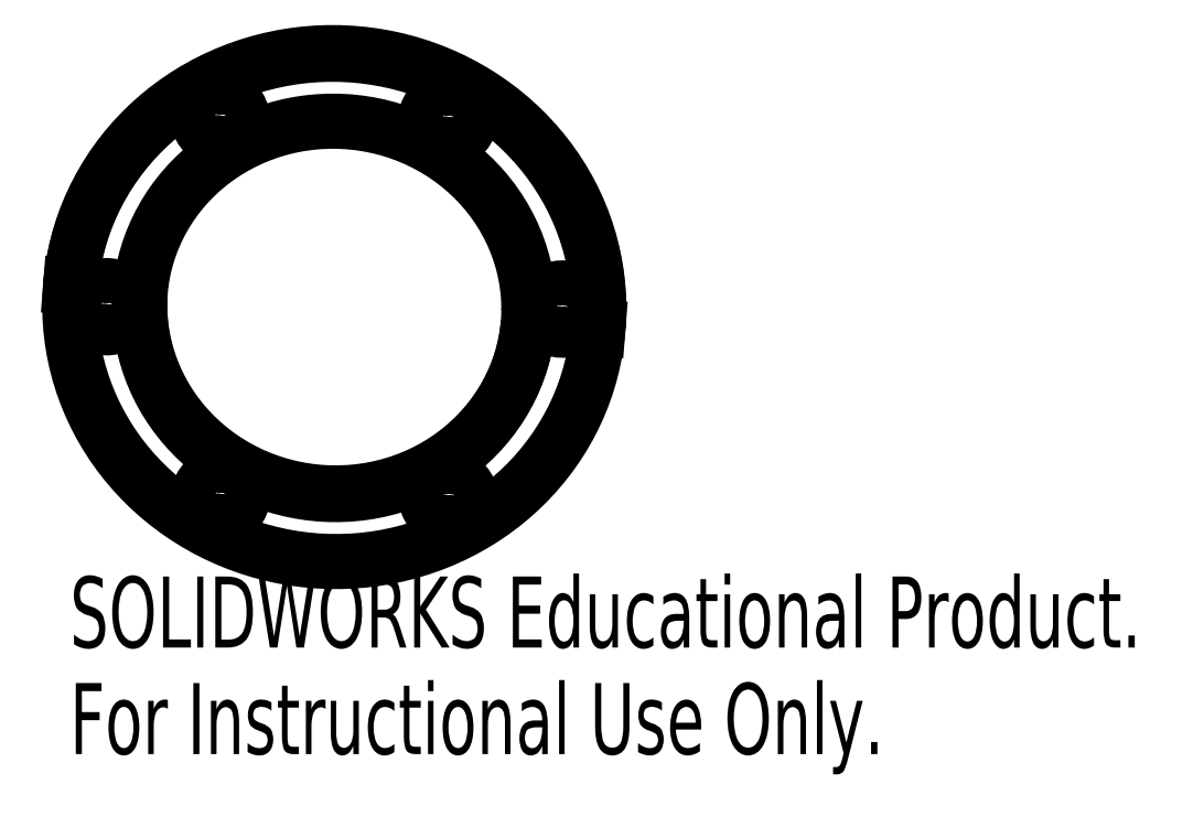
<metadata>
{"format":"dxf","ext":"dxf","renderer":"ezdxf+matplotlib","layout":"modelspace","background":"white","min_lineweight":24,"dpi":150}
</metadata>
<code>
0
SECTION
2
ENTITIES
0
LWPOLYLINE
8
0
90
       71
70
   128
43
0
10
0.7085
20
-0.003727
10
0.7078
20
0.02633
10
0.7056
20
0.05634
10
0.7021
20
0.08624
10
0.6973
20
0.116
10
0.691
20
0.1455
10
0.6834
20
0.1747
10
0.6745
20
0.2036
10
0.6643
20
0.232
10
0.6527
20
0.2601
10
0.6399
20
0.2876
10
0.6258
20
0.3145
10
0.6105
20
0.3409
10
0.594
20
0.3665
10
0.5764
20
0.3915
10
0.5576
20
0.4157
10
0.5377
20
0.439
10
0.5168
20
0.4615
10
0.4948
20
0.4831
10
0.4719
20
0.5038
10
0.4481
20
0.5235
10
0.4234
20
0.5421
10
0.3978
20
0.5597
10
0.3715
20
0.5762
10
0.3444
20
0.5916
10
0.3167
20
0.6058
10
0.2884
20
0.6188
10
0.2595
20
0.6306
10
0.2301
20
0.6412
10
0.2002
20
0.6505
10
0.1699
20
0.6586
10
0.1393
20
0.6653
10
0.1085
20
0.6708
10
0.07741
20
0.6749
10
0.04618
20
0.6777
10
0.01486
20
0.6792
10
-0.01648
20
0.6794
10
-0.0478
20
0.6782
10
-0.07902
20
0.6757
10
-0.1101
20
0.6719
10
-0.1409
20
0.6668
10
-0.1715
20
0.6604
10
-0.2017
20
0.6526
10
-0.2316
20
0.6436
10
-0.261
20
0.6334
10
-0.2899
20
0.6219
10
-0.3182
20
0.6091
10
-0.3459
20
0.5952
10
-0.3729
20
0.5801
10
-0.3992
20
0.5639
10
-0.4247
20
0.5466
10
-0.4493
20
0.5282
10
-0.4731
20
0.5088
10
-0.496
20
0.4884
10
-0.5179
20
0.467
10
-0.5388
20
0.4447
10
-0.5586
20
0.4215
10
-0.5773
20
0.3975
10
-0.5949
20
0.3728
10
-0.6113
20
0.3473
10
-0.6266
20
0.3211
10
-0.6406
20
0.2943
10
-0.6534
20
0.2669
10
-0.6648
20
0.239
10
-0.675
20
0.2107
10
-0.6839
20
0.1819
10
-0.6914
20
0.1527
10
-0.6976
20
0.1233
10
-0.7024
20
0.09363
10
-0.7058
20
0.06377
10
-0.7065
20
0.05567
0
LWPOLYLINE
8
0
90
        3
70
   128
43
0
10
0.7065
20
-0.05567
10
0.7078
20
-0.03378
10
0.7085
20
-0.003727
0
LWPOLYLINE
8
0
90
      143
70
   128
43
0
10
0.7081
20
-0.008164
10
0.7074
20
0.0219
10
0.7053
20
0.0519
10
0.7018
20
0.0818
10
0.6969
20
0.1115
10
0.6907
20
0.141
10
0.6831
20
0.1702
10
0.6742
20
0.1991
10
0.6639
20
0.2276
10
0.6524
20
0.2556
10
0.6396
20
0.2831
10
0.6255
20
0.3101
10
0.6102
20
0.3364
10
0.5937
20
0.3621
10
0.576
20
0.387
10
0.5572
20
0.4112
10
0.5373
20
0.4346
10
0.5164
20
0.4571
10
0.4945
20
0.4787
10
0.4716
20
0.4994
10
0.4477
20
0.519
10
0.423
20
0.5377
10
0.3975
20
0.5553
10
0.3711
20
0.5718
10
0.3441
20
0.5871
10
0.3164
20
0.6014
10
0.288
20
0.6144
10
0.2591
20
0.6262
10
0.2297
20
0.6368
10
0.1998
20
0.6461
10
0.1696
20
0.6541
10
0.139
20
0.6609
10
0.1081
20
0.6663
10
0.07706
20
0.6705
10
0.04583
20
0.6733
10
0.01451
20
0.6748
10
-0.01683
20
0.675
10
-0.04815
20
0.6738
10
-0.07937
20
0.6713
10
-0.1104
20
0.6675
10
-0.1413
20
0.6624
10
-0.1719
20
0.6559
10
-0.2021
20
0.6482
10
-0.2319
20
0.6392
10
-0.2613
20
0.6289
10
-0.2902
20
0.6174
10
-0.3185
20
0.6047
10
-0.3462
20
0.5908
10
-0.3732
20
0.5757
10
-0.3995
20
0.5595
10
-0.425
20
0.5422
10
-0.4497
20
0.5238
10
-0.4735
20
0.5043
10
-0.4963
20
0.4839
10
-0.5182
20
0.4625
10
-0.5391
20
0.4403
10
-0.5589
20
0.4171
10
-0.5777
20
0.3931
10
-0.5953
20
0.3683
10
-0.6117
20
0.3429
10
-0.6269
20
0.3167
10
-0.6409
20
0.2899
10
-0.6537
20
0.2625
10
-0.6652
20
0.2346
10
-0.6754
20
0.2062
10
-0.6842
20
0.1774
10
-0.6917
20
0.1483
10
-0.6979
20
0.1189
10
-0.7027
20
0.08919
10
-0.7061
20
0.05933
10
-0.7082
20
0.02934
10
-0.7088
20
-0.0007091
10
-0.7081
20
-0.03077
10
-0.706
20
-0.06078
10
-0.7025
20
-0.09067
10
-0.6976
20
-0.1204
10
-0.6914
20
-0.1499
10
-0.6838
20
-0.1791
10
-0.6749
20
-0.208
10
-0.6646
20
-0.2365
10
-0.6531
20
-0.2645
10
-0.6403
20
-0.292
10
-0.6262
20
-0.319
10
-0.6109
20
-0.3453
10
-0.5944
20
-0.371
10
-0.5767
20
-0.3959
10
-0.5579
20
-0.4201
10
-0.538
20
-0.4435
10
-0.5171
20
-0.466
10
-0.4952
20
-0.4876
10
-0.4723
20
-0.5082
10
-0.4484
20
-0.5279
10
-0.4237
20
-0.5466
10
-0.3982
20
-0.5642
10
-0.3718
20
-0.5807
10
-0.3448
20
-0.596
10
-0.3171
20
-0.6102
10
-0.2887
20
-0.6232
10
-0.2598
20
-0.6351
10
-0.2304
20
-0.6456
10
-0.2005
20
-0.655
10
-0.1703
20
-0.663
10
-0.1397
20
-0.6698
10
-0.1088
20
-0.6752
10
-0.07776
20
-0.6794
10
-0.04653
20
-0.6822
10
-0.01521
20
-0.6837
10
0.01613
20
-0.6838
10
0.04745
20
-0.6827
10
0.07867
20
-0.6802
10
0.1097
20
-0.6764
10
0.1406
20
-0.6712
10
0.1712
20
-0.6648
10
0.2014
20
-0.6571
10
0.2312
20
-0.6481
10
0.2606
20
-0.6378
10
0.2895
20
-0.6263
10
0.3178
20
-0.6136
10
0.3455
20
-0.5997
10
0.3725
20
-0.5846
10
0.3988
20
-0.5684
10
0.4243
20
-0.551
10
0.449
20
-0.5326
10
0.4728
20
-0.5132
10
0.4956
20
-0.4928
10
0.5175
20
-0.4714
10
0.5384
20
-0.4491
10
0.5582
20
-0.426
10
0.577
20
-0.402
10
0.5946
20
-0.3772
10
0.611
20
-0.3517
10
0.6262
20
-0.3255
10
0.6402
20
-0.2987
10
0.653
20
-0.2714
10
0.6645
20
-0.2435
10
0.6747
20
-0.2151
10
0.6835
20
-0.1863
10
0.691
20
-0.1572
10
0.6972
20
-0.1277
10
0.702
20
-0.09806
10
0.7054
20
-0.0682
10
0.7075
20
-0.03822
10
0.7081
20
-0.008164
0
LWPOLYLINE
8
0
90
       42
70
   128
43
0
10
-0.2457
20
-0.5099
10
-0.2464
20
-0.5012
10
-0.2485
20
-0.4928
10
-0.2519
20
-0.4847
10
-0.2565
20
-0.4772
10
-0.2623
20
-0.4705
10
-0.269
20
-0.4647
10
-0.2766
20
-0.46
10
-0.2849
20
-0.4564
10
-0.2936
20
-0.454
10
-0.3026
20
-0.453
10
-0.3116
20
-0.4533
10
-0.3205
20
-0.4549
10
-0.329
20
-0.4578
10
-0.3369
20
-0.4619
10
-0.3441
20
-0.4671
10
-0.3504
20
-0.4733
10
-0.3556
20
-0.4804
10
-0.3596
20
-0.4881
10
-0.3623
20
-0.4963
10
-0.3637
20
-0.5049
10
-0.3636
20
-0.5136
10
-0.3623
20
-0.5222
10
-0.3595
20
-0.5304
10
-0.3555
20
-0.5382
10
-0.3503
20
-0.5453
10
-0.344
20
-0.5516
10
-0.3368
20
-0.5569
10
-0.3289
20
-0.5611
10
-0.3204
20
-0.5641
10
-0.3115
20
-0.5658
10
-0.3025
20
-0.5661
10
-0.2935
20
-0.5652
10
-0.2848
20
-0.5629
10
-0.2765
20
-0.5594
10
-0.2689
20
-0.5548
10
-0.2622
20
-0.549
10
-0.2565
20
-0.5424
10
-0.2518
20
-0.535
10
-0.2485
20
-0.5269
10
-0.2464
20
-0.5185
10
-0.2457
20
-0.5099
0
LWPOLYLINE
8
0
90
       42
70
   128
43
0
10
0.3643
20
-0.5131
10
0.3636
20
-0.5044
10
0.3616
20
-0.496
10
0.3582
20
-0.4879
10
0.3535
20
-0.4804
10
0.3478
20
-0.4737
10
0.341
20
-0.4679
10
0.3334
20
-0.4632
10
0.3252
20
-0.4596
10
0.3165
20
-0.4572
10
0.3075
20
-0.4562
10
0.2985
20
-0.4565
10
0.2896
20
-0.4581
10
0.2811
20
-0.461
10
0.2731
20
-0.4651
10
0.266
20
-0.4703
10
0.2597
20
-0.4765
10
0.2545
20
-0.4836
10
0.2505
20
-0.4913
10
0.2478
20
-0.4996
10
0.2464
20
-0.5081
10
0.2464
20
-0.5168
10
0.2478
20
-0.5254
10
0.2506
20
-0.5336
10
0.2546
20
-0.5414
10
0.2598
20
-0.5485
10
0.2661
20
-0.5548
10
0.2733
20
-0.5601
10
0.2812
20
-0.5643
10
0.2897
20
-0.5673
10
0.2986
20
-0.569
10
0.3076
20
-0.5694
10
0.3166
20
-0.5684
10
0.3253
20
-0.5662
10
0.3336
20
-0.5627
10
0.3411
20
-0.558
10
0.3479
20
-0.5523
10
0.3536
20
-0.5456
10
0.3582
20
-0.5382
10
0.3616
20
-0.5301
10
0.3637
20
-0.5217
10
0.3643
20
-0.5131
0
LWPOLYLINE
8
0
90
       42
70
   128
43
0
10
0.6688
20
-0.007957
10
0.6681
20
0.0006904
10
0.666
20
0.009142
10
0.6626
20
0.0172
10
0.658
20
0.02468
10
0.6522
20
0.03139
10
0.6455
20
0.0372
10
0.6379
20
0.04195
10
0.6296
20
0.04554
10
0.6209
20
0.04788
10
0.6119
20
0.04892
10
0.6029
20
0.04864
10
0.594
20
0.04704
10
0.5855
20
0.04415
10
0.5776
20
0.04005
10
0.5704
20
0.03483
10
0.5641
20
0.02862
10
0.5589
20
0.02156
10
0.5549
20
0.01381
10
0.5522
20
0.005558
10
0.5509
20
-0.003002
10
0.5509
20
-0.01167
10
0.5523
20
-0.02025
10
0.555
20
-0.02853
10
0.559
20
-0.03632
10
0.5642
20
-0.04343
10
0.5705
20
-0.04971
10
0.5777
20
-0.05501
10
0.5856
20
-0.05919
10
0.5942
20
-0.06216
10
0.603
20
-0.06386
10
0.6121
20
-0.06424
10
0.621
20
-0.06329
10
0.6298
20
-0.06104
10
0.638
20
-0.05754
10
0.6456
20
-0.05287
10
0.6523
20
-0.04713
10
0.6581
20
-0.04048
10
0.6627
20
-0.03305
10
0.666
20
-0.02503
10
0.6681
20
-0.0166
10
0.6688
20
-0.007957
0
LWPOLYLINE
8
0
90
       42
70
   128
43
0
10
0.3631
20
0.5004
10
0.3624
20
0.509
10
0.3604
20
0.5175
10
0.357
20
0.5255
10
0.3523
20
0.533
10
0.3466
20
0.5397
10
0.3398
20
0.5455
10
0.3322
20
0.5503
10
0.324
20
0.5539
10
0.3153
20
0.5562
10
0.3063
20
0.5573
10
0.2973
20
0.557
10
0.2884
20
0.5554
10
0.2799
20
0.5525
10
0.2719
20
0.5484
10
0.2648
20
0.5432
10
0.2585
20
0.5369
10
0.2533
20
0.5299
10
0.2493
20
0.5221
10
0.2466
20
0.5139
10
0.2452
20
0.5053
10
0.2452
20
0.4967
10
0.2466
20
0.4881
10
0.2494
20
0.4798
10
0.2534
20
0.472
10
0.2586
20
0.4649
10
0.2649
20
0.4586
10
0.2721
20
0.4533
10
0.28
20
0.4491
10
0.2885
20
0.4462
10
0.2974
20
0.4445
10
0.3064
20
0.4441
10
0.3154
20
0.445
10
0.3241
20
0.4473
10
0.3324
20
0.4508
10
0.3399
20
0.4555
10
0.3467
20
0.4612
10
0.3524
20
0.4678
10
0.357
20
0.4753
10
0.3604
20
0.4833
10
0.3624
20
0.4917
10
0.3631
20
0.5004
0
LWPOLYLINE
8
0
90
       42
70
   128
43
0
10
-0.247
20
0.5036
10
-0.2477
20
0.5122
10
-0.2497
20
0.5207
10
-0.2531
20
0.5287
10
-0.2577
20
0.5362
10
-0.2635
20
0.5429
10
-0.2703
20
0.5487
10
-0.2778
20
0.5535
10
-0.2861
20
0.5571
10
-0.2948
20
0.5594
10
-0.3038
20
0.5605
10
-0.3128
20
0.5602
10
-0.3217
20
0.5586
10
-0.3302
20
0.5557
10
-0.3381
20
0.5516
10
-0.3453
20
0.5464
10
-0.3516
20
0.5402
10
-0.3568
20
0.5331
10
-0.3608
20
0.5253
10
-0.3635
20
0.5171
10
-0.3649
20
0.5085
10
-0.3649
20
0.4999
10
-0.3635
20
0.4913
10
-0.3607
20
0.483
10
-0.3567
20
0.4752
10
-0.3515
20
0.4681
10
-0.3452
20
0.4618
10
-0.338
20
0.4565
10
-0.3301
20
0.4523
10
-0.3216
20
0.4494
10
-0.3127
20
0.4477
10
-0.3037
20
0.4473
10
-0.2947
20
0.4482
10
-0.286
20
0.4505
10
-0.2777
20
0.454
10
-0.2701
20
0.4587
10
-0.2634
20
0.4644
10
-0.2577
20
0.4711
10
-0.2531
20
0.4785
10
-0.2497
20
0.4865
10
-0.2476
20
0.4949
10
-0.247
20
0.5036
0
LWPOLYLINE
8
0
90
       42
70
   128
43
0
10
-0.5514
20
-0.001537
10
-0.5521
20
0.00711
10
-0.5542
20
0.01556
10
-0.5576
20
0.02362
10
-0.5622
20
0.0311
10
-0.5679
20
0.03781
10
-0.5747
20
0.04362
10
-0.5823
20
0.04837
10
-0.5905
20
0.05196
10
-0.5993
20
0.0543
10
-0.6082
20
0.05534
10
-0.6173
20
0.05506
10
-0.6261
20
0.05346
10
-0.6346
20
0.05057
10
-0.6426
20
0.04647
10
-0.6498
20
0.04125
10
-0.656
20
0.03504
10
-0.6612
20
0.02798
10
-0.6652
20
0.02023
10
-0.6679
20
0.01198
10
-0.6693
20
0.003417
10
-0.6693
20
-0.005252
10
-0.6679
20
-0.01383
10
-0.6652
20
-0.02211
10
-0.6611
20
-0.0299
10
-0.6559
20
-0.03701
10
-0.6497
20
-0.04329
10
-0.6425
20
-0.04859
10
-0.6345
20
-0.05277
10
-0.626
20
-0.05574
10
-0.6171
20
-0.05744
10
-0.6081
20
-0.05782
10
-0.5991
20
-0.05687
10
-0.5904
20
-0.05462
10
-0.5822
20
-0.05112
10
-0.5746
20
-0.04645
10
-0.5678
20
-0.04072
10
-0.5621
20
-0.03406
10
-0.5575
20
-0.02663
10
-0.5541
20
-0.01861
10
-0.5521
20
-0.01018
10
-0.5514
20
-0.001537
0
LWPOLYLINE
8
0
90
      123
70
   128
43
0
10
0.5212
20
-0.00718
10
0.5205
20
0.01857
10
0.5183
20
0.04426
10
0.5149
20
0.06982
10
0.51
20
0.09519
10
0.5038
20
0.1203
10
0.4963
20
0.1451
10
0.4874
20
0.1694
10
0.4773
20
0.1933
10
0.4659
20
0.2167
10
0.4532
20
0.2395
10
0.4394
20
0.2617
10
0.4244
20
0.2831
10
0.4082
20
0.3038
10
0.391
20
0.3237
10
0.3727
20
0.3427
10
0.3535
20
0.3608
10
0.3333
20
0.3779
10
0.3122
20
0.394
10
0.2903
20
0.409
10
0.2676
20
0.423
10
0.2442
20
0.4358
10
0.2202
20
0.4474
10
0.1956
20
0.4579
10
0.1704
20
0.4671
10
0.1448
20
0.475
10
0.1189
20
0.4817
10
0.09256
20
0.4871
10
0.06602
20
0.4912
10
0.03931
20
0.494
10
0.01248
20
0.4955
10
-0.01437
20
0.4956
10
-0.04119
20
0.4945
10
-0.0679
20
0.492
10
-0.09443
20
0.4881
10
-0.1207
20
0.483
10
-0.1467
20
0.4766
10
-0.1723
20
0.4689
10
-0.1974
20
0.4599
10
-0.222
20
0.4497
10
-0.246
20
0.4383
10
-0.2693
20
0.4258
10
-0.292
20
0.4121
10
-0.3139
20
0.3973
10
-0.3349
20
0.3814
10
-0.355
20
0.3645
10
-0.3743
20
0.3466
10
-0.3925
20
0.3278
10
-0.4097
20
0.3081
10
-0.4258
20
0.2876
10
-0.4407
20
0.2663
10
-0.4545
20
0.2443
10
-0.4671
20
0.2216
10
-0.4785
20
0.1984
10
-0.4886
20
0.1746
10
-0.4974
20
0.1503
10
-0.5048
20
0.1256
10
-0.511
20
0.1006
10
-0.5158
20
0.07525
10
-0.5192
20
0.04972
10
-0.5212
20
0.02405
10
-0.5219
20
-0.001693
10
-0.5212
20
-0.02744
10
-0.519
20
-0.05314
10
-0.5156
20
-0.0787
10
-0.5107
20
-0.1041
10
-0.5045
20
-0.1292
10
-0.497
20
-0.1539
10
-0.4881
20
-0.1783
10
-0.478
20
-0.2022
10
-0.4666
20
-0.2256
10
-0.4539
20
-0.2484
10
-0.4401
20
-0.2706
10
-0.4251
20
-0.292
10
-0.4089
20
-0.3127
10
-0.3917
20
-0.3326
10
-0.3734
20
-0.3516
10
-0.3542
20
-0.3696
10
-0.334
20
-0.3868
10
-0.3129
20
-0.4029
10
-0.291
20
-0.4179
10
-0.2683
20
-0.4318
10
-0.2449
20
-0.4446
10
-0.2209
20
-0.4563
10
-0.1963
20
-0.4667
10
-0.1711
20
-0.4759
10
-0.1455
20
-0.4839
10
-0.1196
20
-0.4906
10
-0.09326
20
-0.496
10
-0.06672
20
-0.5001
10
-0.04
20
-0.5029
10
-0.01318
20
-0.5044
10
0.01367
20
-0.5045
10
0.04049
20
-0.5033
10
0.0672
20
-0.5008
10
0.09374
20
-0.497
10
0.12
20
-0.4919
10
0.146
20
-0.4854
10
0.1716
20
-0.4777
10
0.1967
20
-0.4688
10
0.2213
20
-0.4586
10
0.2453
20
-0.4472
10
0.2686
20
-0.4347
10
0.2913
20
-0.421
10
0.3132
20
-0.4061
10
0.3342
20
-0.3903
10
0.3543
20
-0.3734
10
0.3736
20
-0.3555
10
0.3918
20
-0.3367
10
0.409
20
-0.317
10
0.4251
20
-0.2965
10
0.44
20
-0.2752
10
0.4538
20
-0.2532
10
0.4664
20
-0.2305
10
0.4778
20
-0.2072
10
0.4879
20
-0.1834
10
0.4967
20
-0.1592
10
0.5041
20
-0.1345
10
0.5103
20
-0.1094
10
0.5151
20
-0.08412
10
0.5185
20
-0.05859
10
0.5205
20
-0.03293
10
0.5212
20
-0.00718
0
LWPOLYLINE
8
0
90
       63
70
   128
43
0
10
-0.5202
20
0.03876
10
-0.5209
20
0.02849
10
-0.5215
20
0.002744
10
-0.5208
20
-0.02301
10
-0.5187
20
-0.0487
10
-0.5152
20
-0.07426
10
-0.5104
20
-0.09963
10
-0.5042
20
-0.1247
10
-0.4966
20
-0.1495
10
-0.4878
20
-0.1739
10
-0.4776
20
-0.1978
10
-0.4662
20
-0.2212
10
-0.4536
20
-0.244
10
-0.4397
20
-0.2661
10
-0.4247
20
-0.2876
10
-0.4086
20
-0.3083
10
-0.3913
20
-0.3281
10
-0.3731
20
-0.3471
10
-0.3538
20
-0.3652
10
-0.3336
20
-0.3823
10
-0.3125
20
-0.3984
10
-0.2906
20
-0.4135
10
-0.268
20
-0.4274
10
-0.2446
20
-0.4402
10
-0.2205
20
-0.4518
10
-0.1959
20
-0.4623
10
-0.1708
20
-0.4715
10
-0.1452
20
-0.4795
10
-0.1192
20
-0.4862
10
-0.09291
20
-0.4916
10
-0.06637
20
-0.4957
10
-0.03965
20
-0.4985
10
-0.01283
20
-0.4999
10
0.01402
20
-0.5001
10
0.04084
20
-0.4989
10
0.06755
20
-0.4964
10
0.09408
20
-0.4926
10
0.1204
20
-0.4874
10
0.1463
20
-0.481
10
0.1719
20
-0.4733
10
0.197
20
-0.4644
10
0.2216
20
-0.4542
10
0.2456
20
-0.4428
10
0.269
20
-0.4302
10
0.2916
20
-0.4165
10
0.3135
20
-0.4017
10
0.3345
20
-0.3858
10
0.3547
20
-0.3689
10
0.3739
20
-0.3511
10
0.3921
20
-0.3323
10
0.4093
20
-0.3126
10
0.4254
20
-0.292
10
0.4404
20
-0.2708
10
0.4542
20
-0.2487
10
0.4668
20
-0.2261
10
0.4781
20
-0.2028
10
0.4882
20
-0.179
10
0.497
20
-0.1547
10
0.5045
20
-0.13
10
0.5106
20
-0.105
10
0.5154
20
-0.07968
10
0.5188
20
-0.05416
10
0.5199
20
-0.0432
0
LINE
8
0
10
-0.7065
20
0.05567
30
0
11
-0.7068
21
0.05124
31
0
0
LINE
8
0
10
0.7061
20
-0.06011
30
0
11
0.7065
21
-0.05567
31
0
0
ARC
8
0
10
0.3046
20
0.5071
30
0
40
0.05916
50
179.6
51
351.4
0
ARC
8
0
10
-0.3055
20
0.5104
30
0
40
0.05916
50
179.6
51
351.4
0
ARC
8
0
10
0.6102
20
-0.001183
30
0
40
0.05916
50
179.6
51
351.4
0
ARC
8
0
10
-0.6099
20
0.005237
30
0
40
0.05916
50
179.6
51
351.4
0
ARC
8
0
10
0.3058
20
-0.5063
30
0
40
0.05916
50
179.6
51
351.4
0
ARC
8
0
10
-0.3043
20
-0.5031
30
0
40
0.05916
50
179.6
51
351.4
0
MTEXT
8
0
10
-0.7088
20
-0.724
30
0
40
0.1903
41
0
71
     1
72
     1
1
SOLIDWORKS Educational Product.
7
SLDTEXTSTYLE0
73
     1
44
1
0
MTEXT
8
0
10
-0.7088
20
-1.009
30
0
40
0.1903
41
0
71
     1
72
     1
1
For Instructional Use Only.
7
SLDTEXTSTYLE0
73
     1
44
1
0
ENDSEC
0
EOF

</code>
